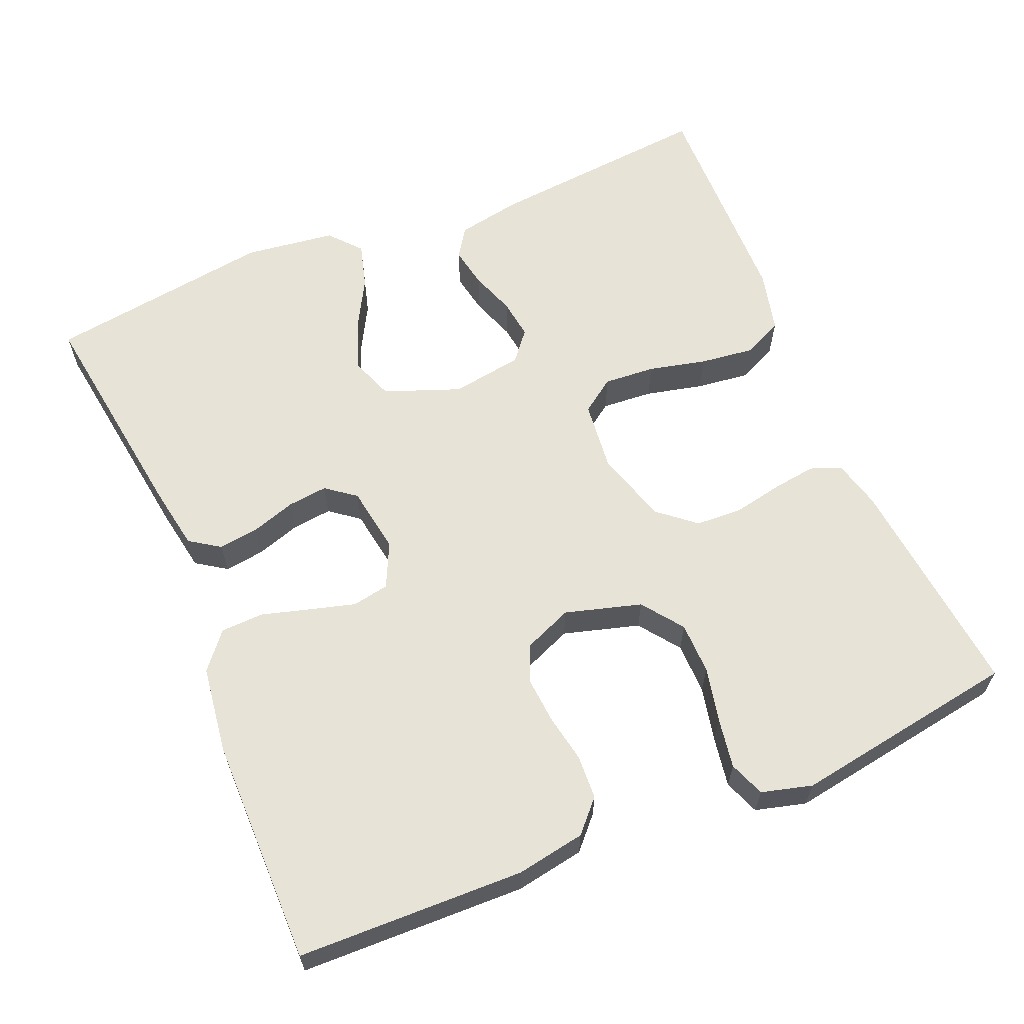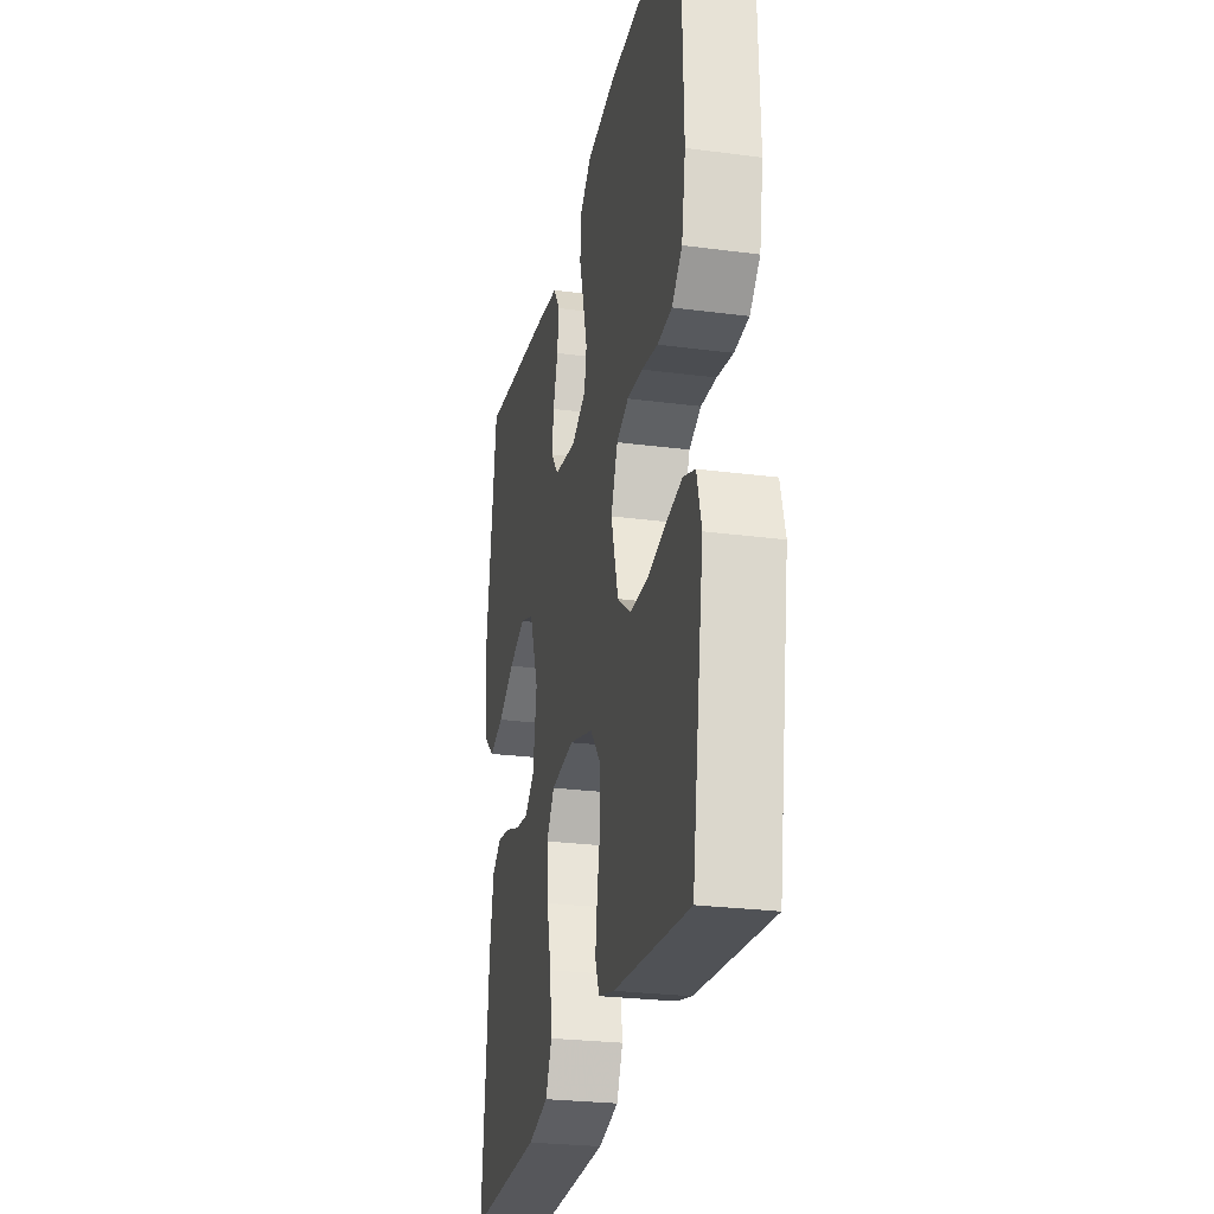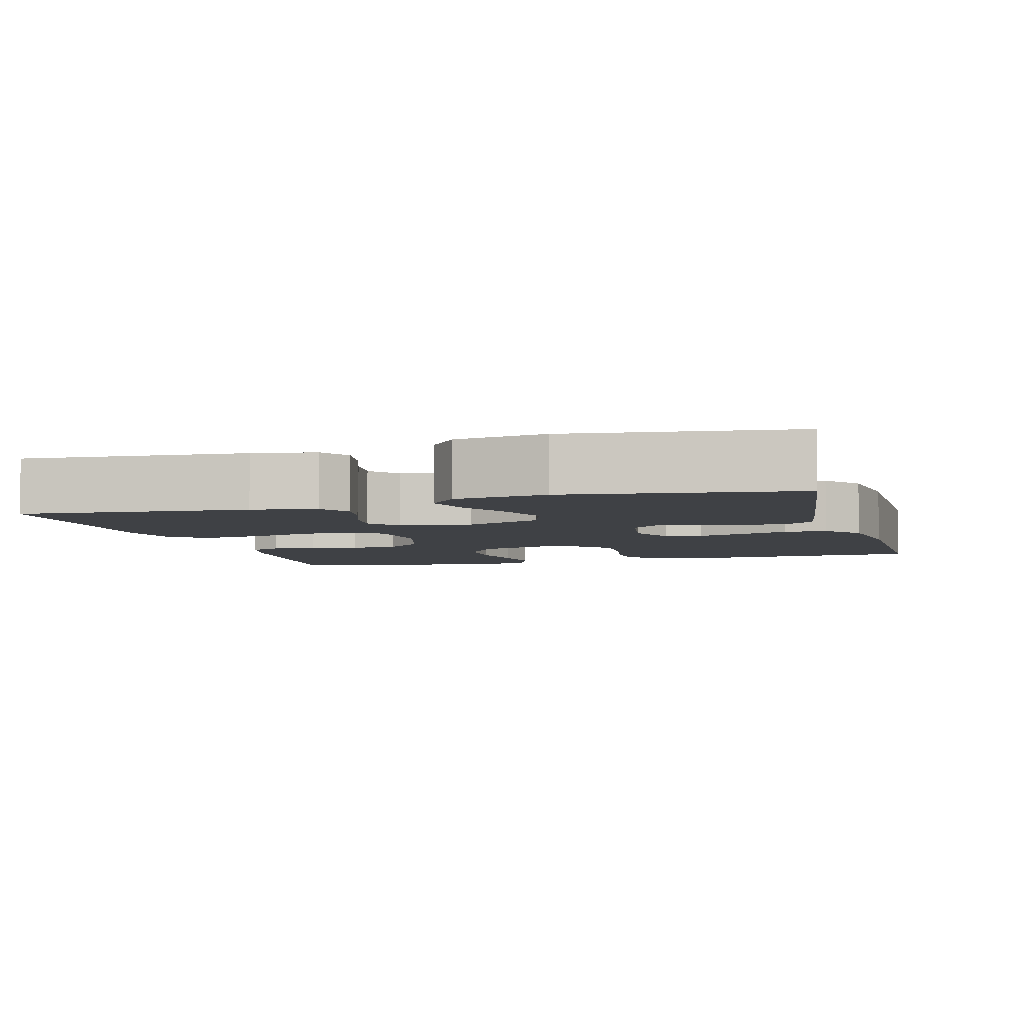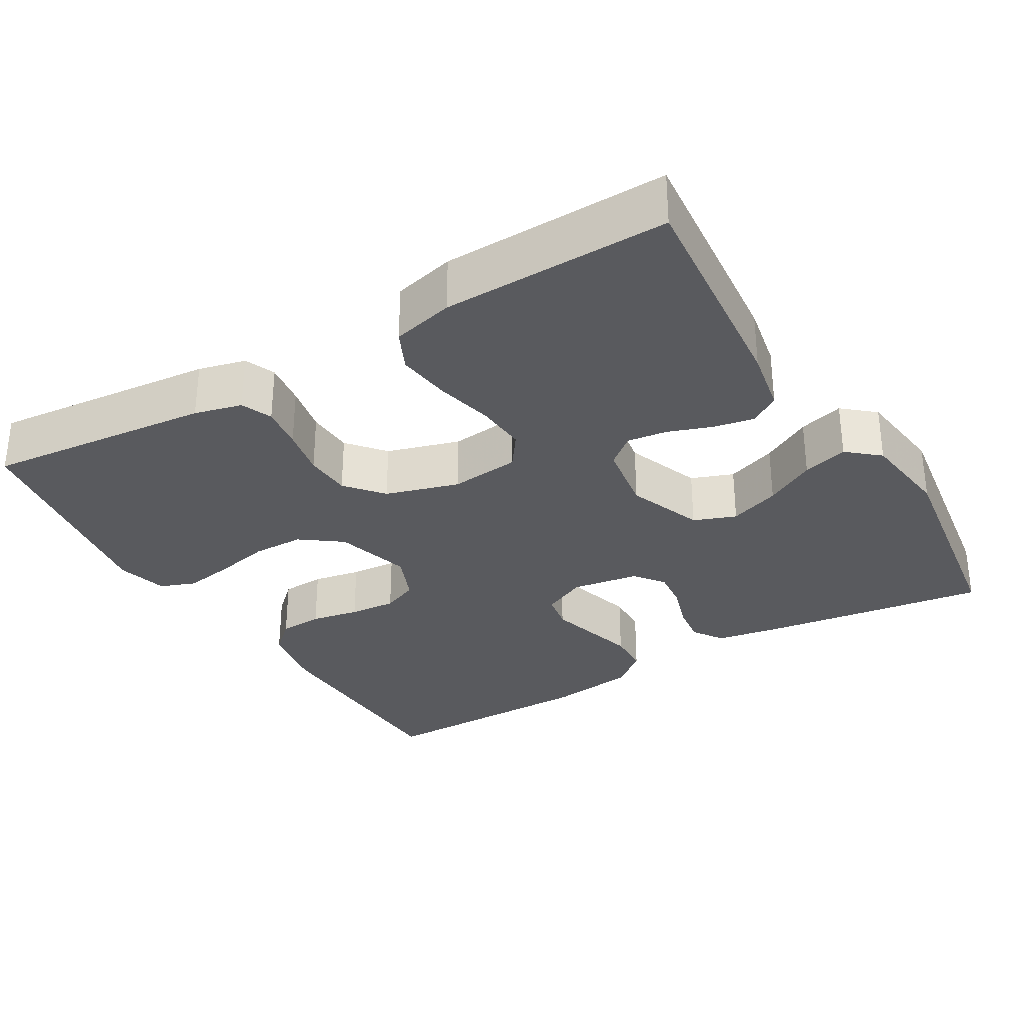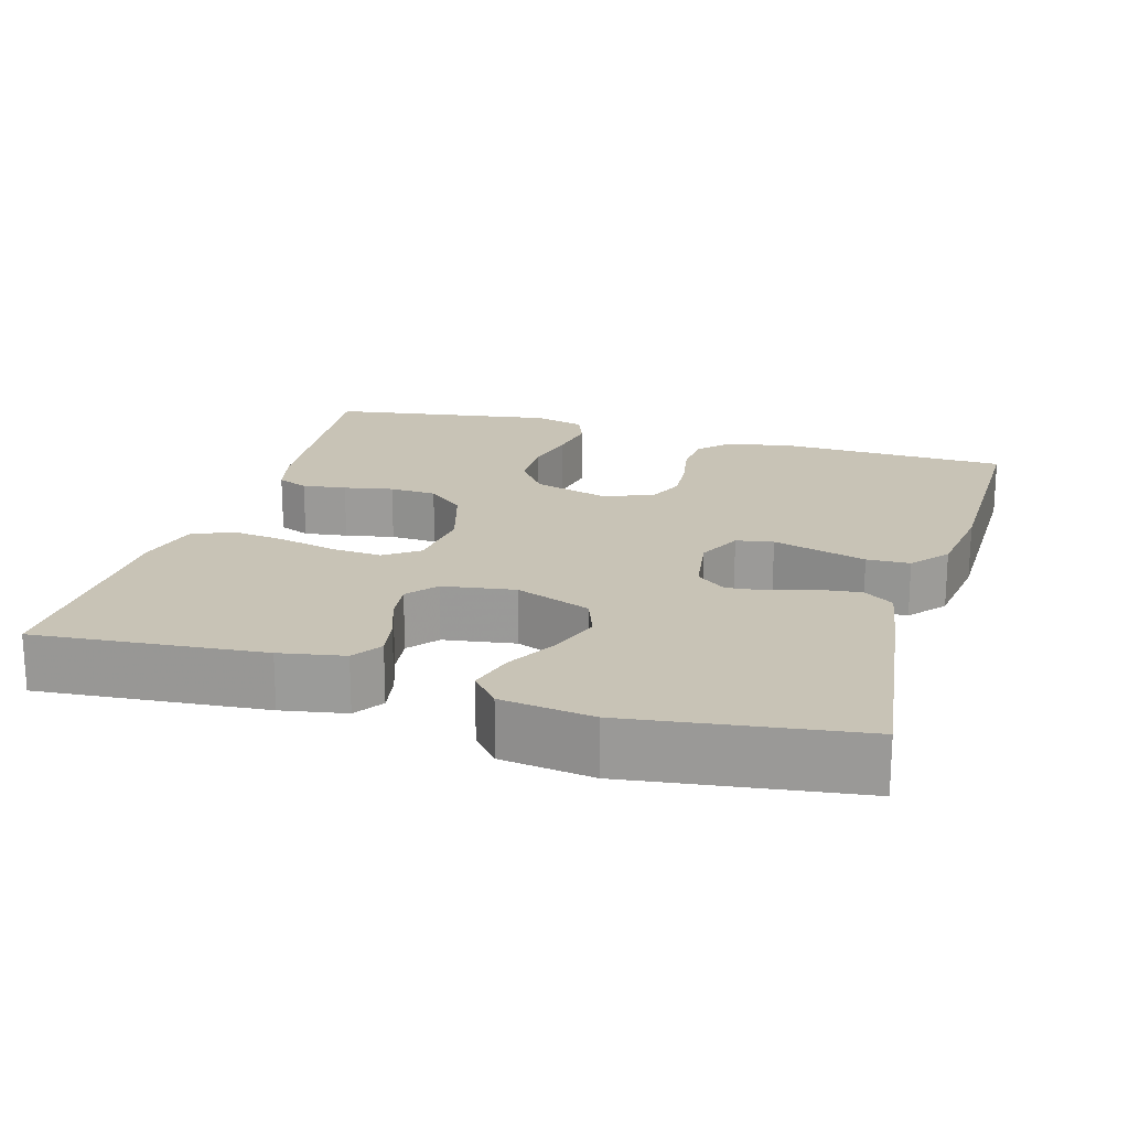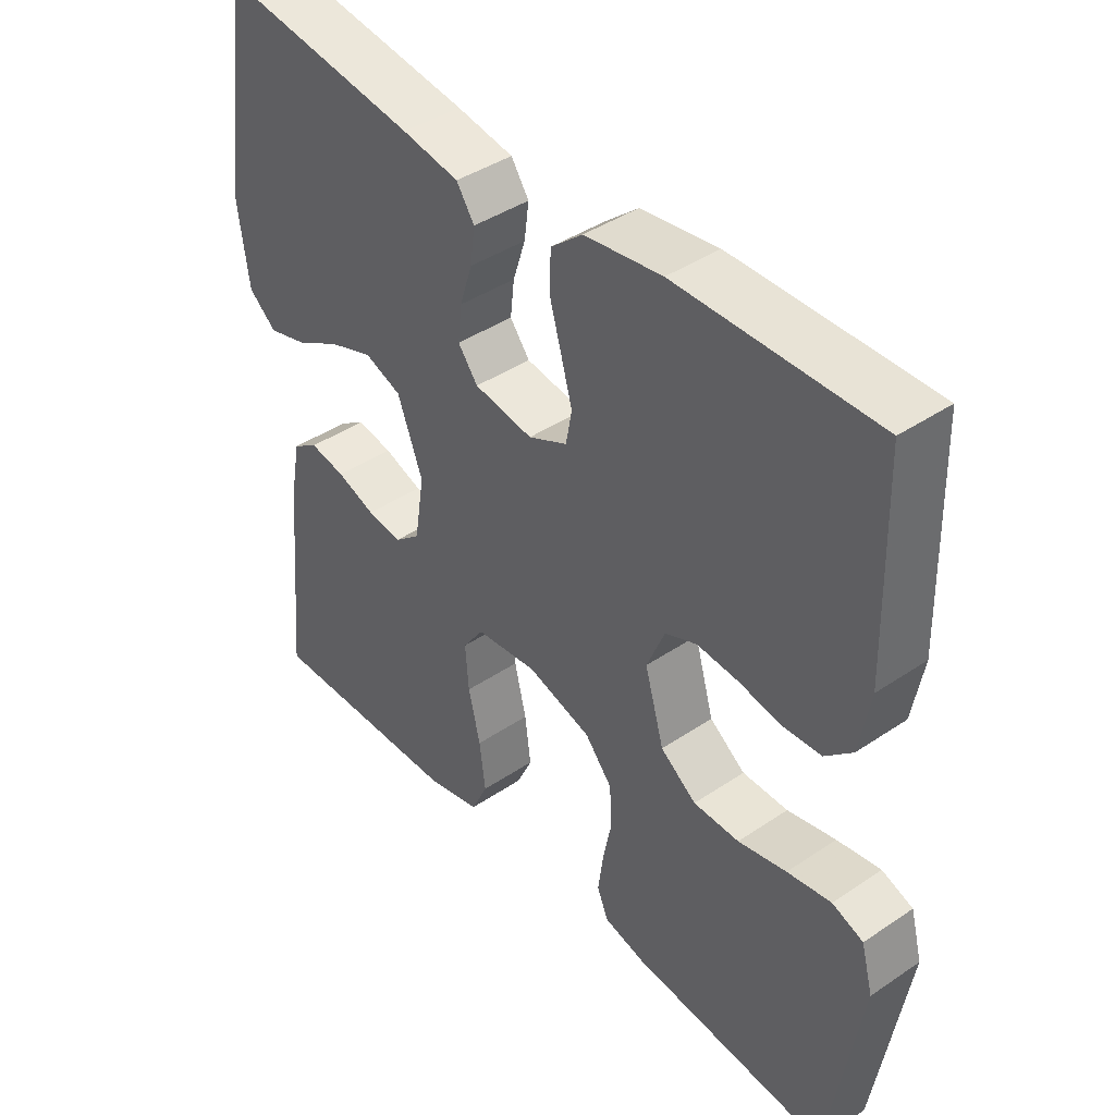
<metadata>
{"format":"obj","ext":"obj","renderer":"f3d","projection":"perspective","resolution":1024,"background":"white","views":[{"elev":62.2,"azim":67.2,"up":"+Y"},{"elev":-26.3,"azim":78.3,"up":"+Z"},{"elev":-5.4,"azim":-74.0,"up":"+Y"},{"elev":-31.3,"azim":-149.3,"up":"+Y"},{"elev":19.4,"azim":-73.5,"up":"+Y"},{"elev":41.6,"azim":50.8,"up":"+Z"}]}
</metadata>
<code>
v -0.5 0.07 0.5
v -0.2 0.07 0.458
v -0.114 0.07 0.443
v -0.087 0.07 0.403
v -0.094 0.07 0.35
v -0.113 0.07 0.291
v -0.119 0.07 0.238
v -0.089 0.07 0.199
v 0 0.07 0.185
v 0.059 0.07 0.213
v 0.068 0.07 0.262
v 0.051 0.07 0.323
v 0.033 0.07 0.386
v 0.035 0.07 0.443
v 0.083 0.07 0.483
v 0.2 0.07 0.499
v 0.5 0.07 0.5
v 0.508 0.07 0.2
v 0.492 0.07 0.109
v 0.451 0.07 0.071
v 0.393 0.07 0.068
v 0.329 0.07 0.08
v 0.267 0.07 0.085
v 0.219 0.07 0.065
v 0.192 0.07 0
v 0.221 0.07 -0.101
v 0.275 0.07 -0.141
v 0.344 0.07 -0.142
v 0.417 0.07 -0.126
v 0.483 0.07 -0.115
v 0.53 0.07 -0.133
v 0.548 0.07 -0.2
v 0.5 0.07 -0.5
v 0.2 0.07 -0.47
v 0.137 0.07 -0.454
v 0.12 0.07 -0.413
v 0.128 0.07 -0.355
v 0.141 0.07 -0.29
v 0.138 0.07 -0.228
v 0.097 0.07 -0.179
v 0 0.07 -0.15
v -0.093 0.07 -0.16
v -0.125 0.07 -0.205
v -0.12 0.07 -0.273
v -0.102 0.07 -0.349
v -0.093 0.07 -0.421
v -0.118 0.07 -0.474
v -0.2 0.07 -0.494
v -0.5 0.07 -0.5
v -0.472 0.07 -0.2
v -0.456 0.07 -0.115
v -0.417 0.07 -0.089
v -0.363 0.07 -0.099
v -0.304 0.07 -0.12
v -0.251 0.07 -0.127
v -0.212 0.07 -0.095
v -0.197 0.07 0
v -0.235 0.07 0.1
v -0.291 0.07 0.121
v -0.358 0.07 0.097
v -0.425 0.07 0.06
v -0.485 0.07 0.043
v -0.527 0.07 0.079
v -0.543 0.07 0.2
v -0.5 0 0.5
v -0.2 0 0.458
v -0.114 0 0.443
v -0.087 0 0.403
v -0.094 0 0.35
v -0.113 0 0.291
v -0.119 0 0.238
v -0.089 0 0.199
v 0 0 0.185
v 0.059 0 0.213
v 0.068 0 0.262
v 0.051 0 0.323
v 0.033 0 0.386
v 0.035 0 0.443
v 0.083 0 0.483
v 0.2 0 0.499
v 0.5 0 0.5
v 0.508 0 0.2
v 0.492 0 0.109
v 0.451 0 0.071
v 0.393 0 0.068
v 0.329 0 0.08
v 0.267 0 0.085
v 0.219 0 0.065
v 0.192 0 0
v 0.221 0 -0.101
v 0.275 0 -0.141
v 0.344 0 -0.142
v 0.417 0 -0.126
v 0.483 0 -0.115
v 0.53 0 -0.133
v 0.548 0 -0.2
v 0.5 0 -0.5
v 0.2 0 -0.47
v 0.137 0 -0.454
v 0.12 0 -0.413
v 0.128 0 -0.355
v 0.141 0 -0.29
v 0.138 0 -0.228
v 0.097 0 -0.179
v 0 0 -0.15
v -0.093 0 -0.16
v -0.125 0 -0.205
v -0.12 0 -0.273
v -0.102 0 -0.349
v -0.093 0 -0.421
v -0.118 0 -0.474
v -0.2 0 -0.494
v -0.5 0 -0.5
v -0.472 0 -0.2
v -0.456 0 -0.115
v -0.417 0 -0.089
v -0.363 0 -0.099
v -0.304 0 -0.12
v -0.251 0 -0.127
v -0.212 0 -0.095
v -0.197 0 0
v -0.235 0 0.1
v -0.291 0 0.121
v -0.358 0 0.097
v -0.425 0 0.06
v -0.485 0 0.043
v -0.527 0 0.079
v -0.543 0 0.2
f 60 61 62 63
f 59 60 63 64
f 51 52 53 54
f 51 54 55
f 50 51 55
f 49 50 55
f 48 49 55 56
f 44 45 46 47
f 43 44 47 48
f 35 36 37 38
f 33 34 35 38
f 33 38 39
f 32 33 39 40
f 28 29 30 31
f 28 31 32 40
f 19 20 21 22
f 19 22 23
f 18 19 23
f 17 18 23 24
f 15 16 17 24
f 12 13 14 15
f 11 12 15 24
f 3 4 5 6
f 3 6 7
f 2 3 7
f 59 64 1 2
f 58 59 2 7
f 57 58 7 8
f 43 48 56 57
f 42 43 57 8
f 41 42 8 9
f 27 28 40 41
f 26 27 41
f 25 26 41 9
f 10 11 24 25
f 9 10 25
f 127 126 125 124
f 128 127 124 123
f 118 117 116 115
f 119 118 115
f 119 115 114
f 119 114 113
f 120 119 113 112
f 111 110 109 108
f 112 111 108 107
f 102 101 100 99
f 102 99 98 97
f 103 102 97
f 104 103 97 96
f 95 94 93 92
f 104 96 95 92
f 86 85 84 83
f 87 86 83
f 87 83 82
f 88 87 82 81
f 88 81 80 79
f 79 78 77 76
f 88 79 76 75
f 70 69 68 67
f 71 70 67
f 71 67 66
f 66 65 128 123
f 71 66 123 122
f 72 71 122 121
f 121 120 112 107
f 72 121 107 106
f 73 72 106 105
f 105 104 92 91
f 105 91 90
f 73 105 90 89
f 89 88 75 74
f 89 74 73
f 1 65 66 2
f 2 66 67 3
f 3 67 68 4
f 4 68 69 5
f 5 69 70 6
f 6 70 71 7
f 7 71 72 8
f 8 72 73 9
f 9 73 74 10
f 10 74 75 11
f 11 75 76 12
f 12 76 77 13
f 13 77 78 14
f 14 78 79 15
f 15 79 80 16
f 16 80 81 17
f 17 81 82 18
f 18 82 83 19
f 19 83 84 20
f 20 84 85 21
f 21 85 86 22
f 22 86 87 23
f 23 87 88 24
f 24 88 89 25
f 25 89 90 26
f 26 90 91 27
f 27 91 92 28
f 28 92 93 29
f 29 93 94 30
f 30 94 95 31
f 31 95 96 32
f 32 96 97 33
f 33 97 98 34
f 34 98 99 35
f 35 99 100 36
f 36 100 101 37
f 37 101 102 38
f 38 102 103 39
f 39 103 104 40
f 40 104 105 41
f 41 105 106 42
f 42 106 107 43
f 43 107 108 44
f 44 108 109 45
f 45 109 110 46
f 46 110 111 47
f 47 111 112 48
f 48 112 113 49
f 49 113 114 50
f 50 114 115 51
f 51 115 116 52
f 52 116 117 53
f 53 117 118 54
f 54 118 119 55
f 55 119 120 56
f 56 120 121 57
f 57 121 122 58
f 58 122 123 59
f 59 123 124 60
f 60 124 125 61
f 61 125 126 62
f 62 126 127 63
f 63 127 128 64
f 64 128 65 1

</code>
